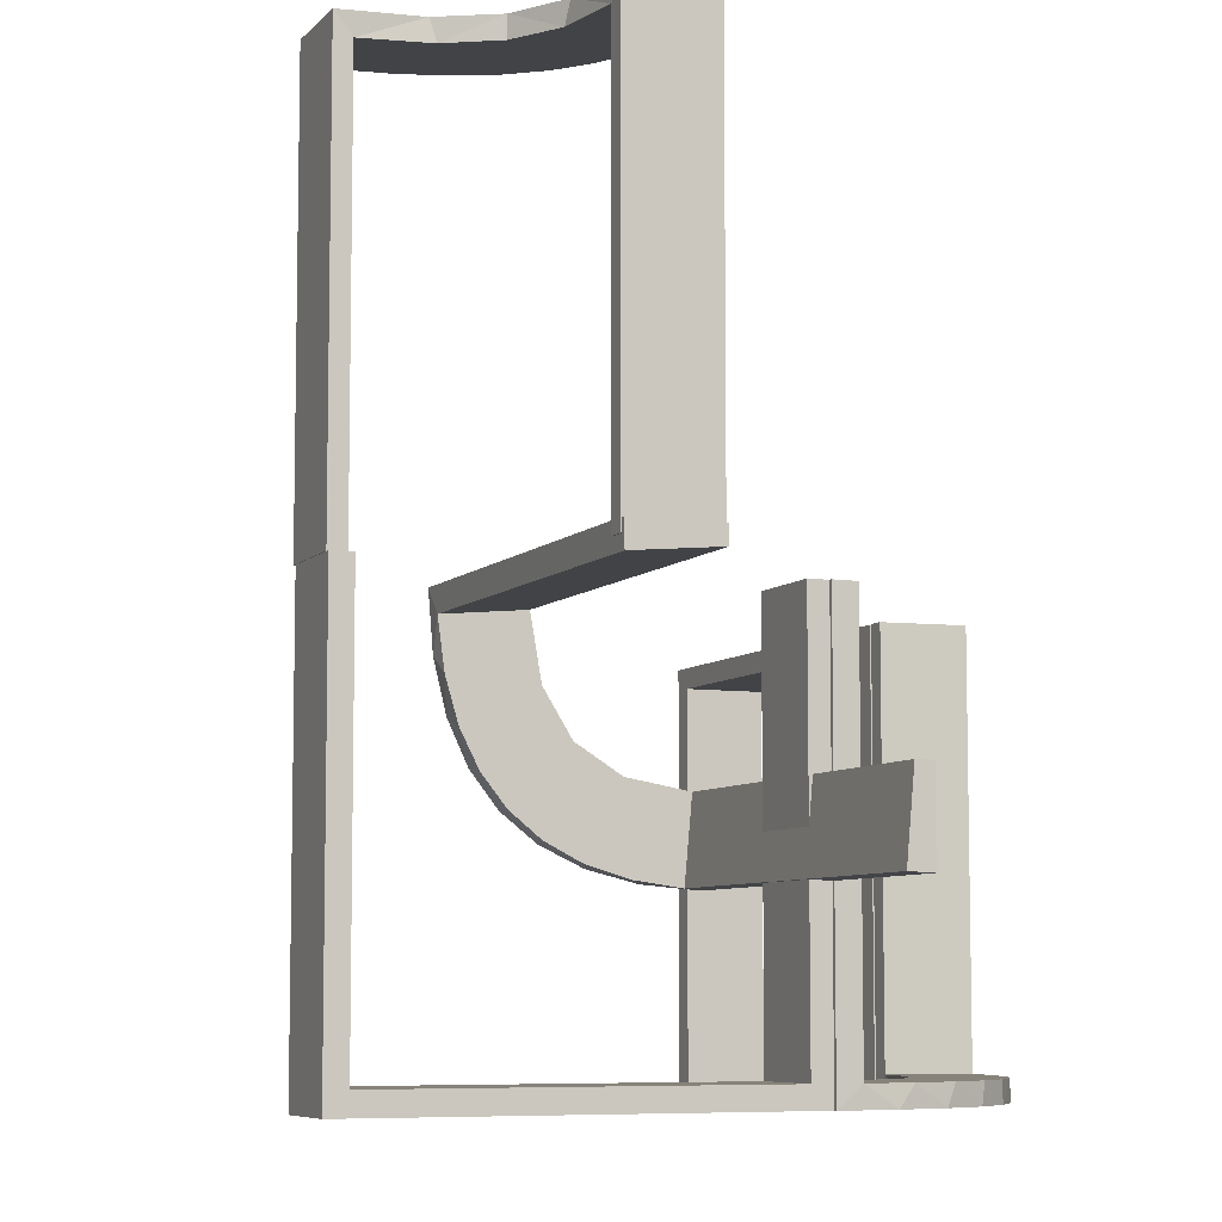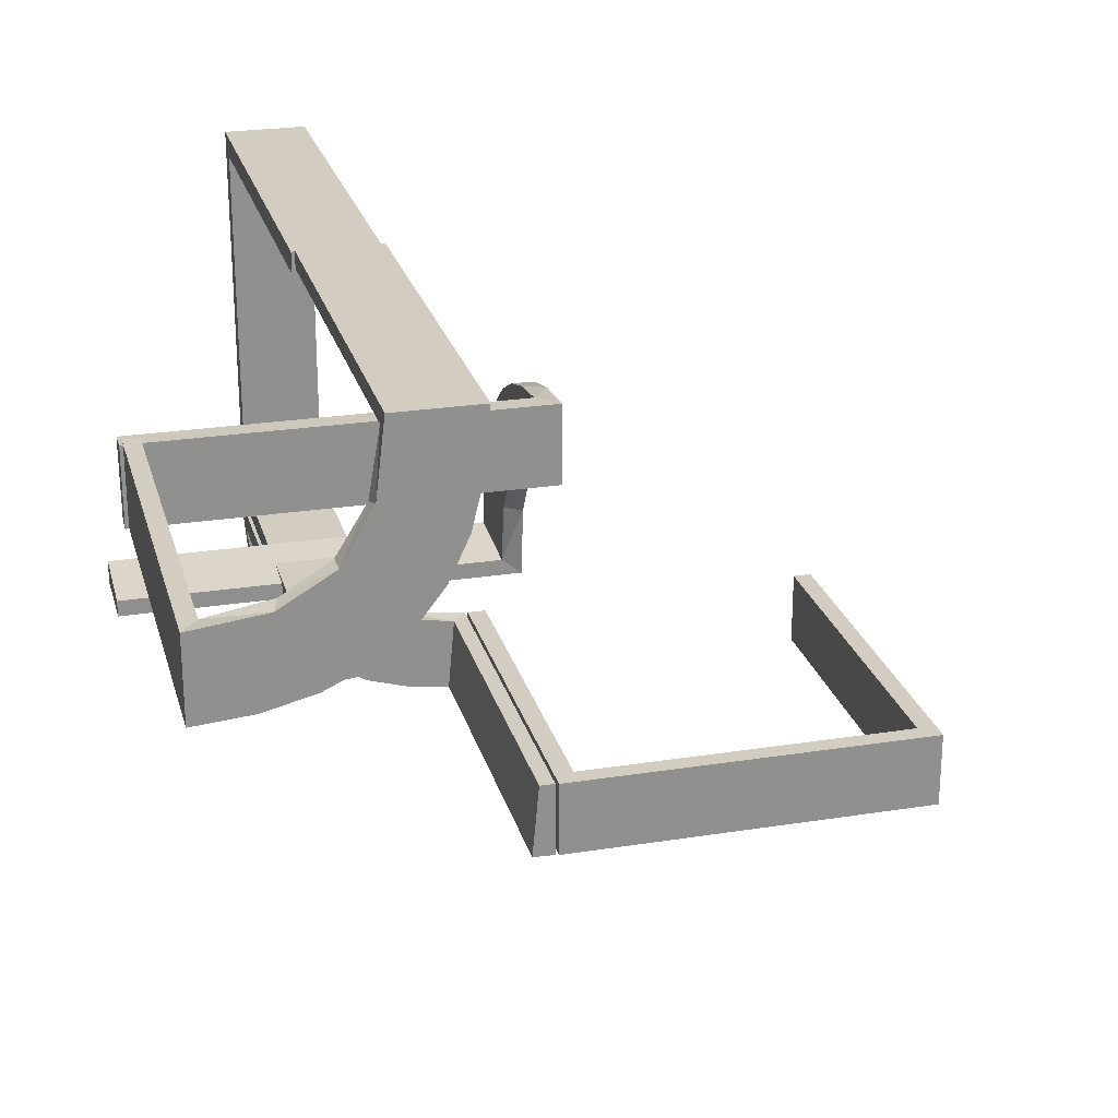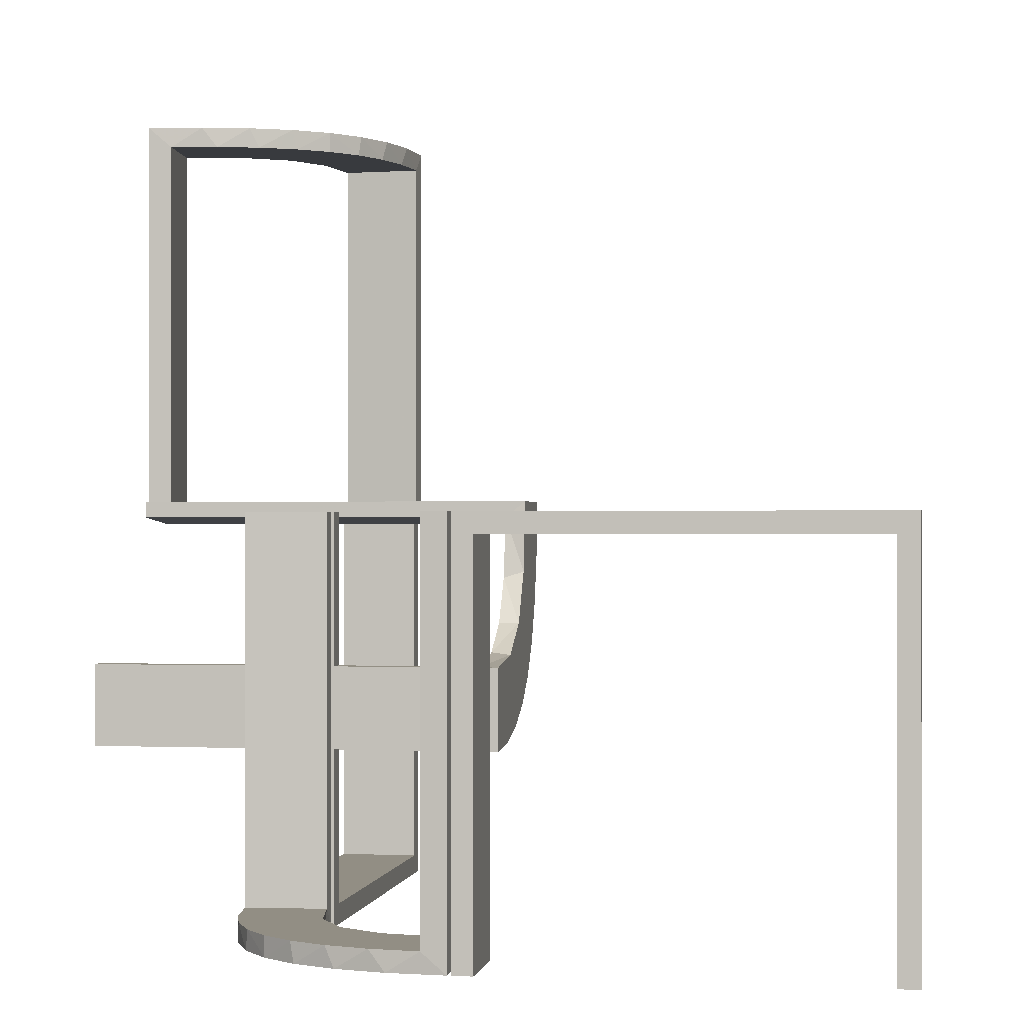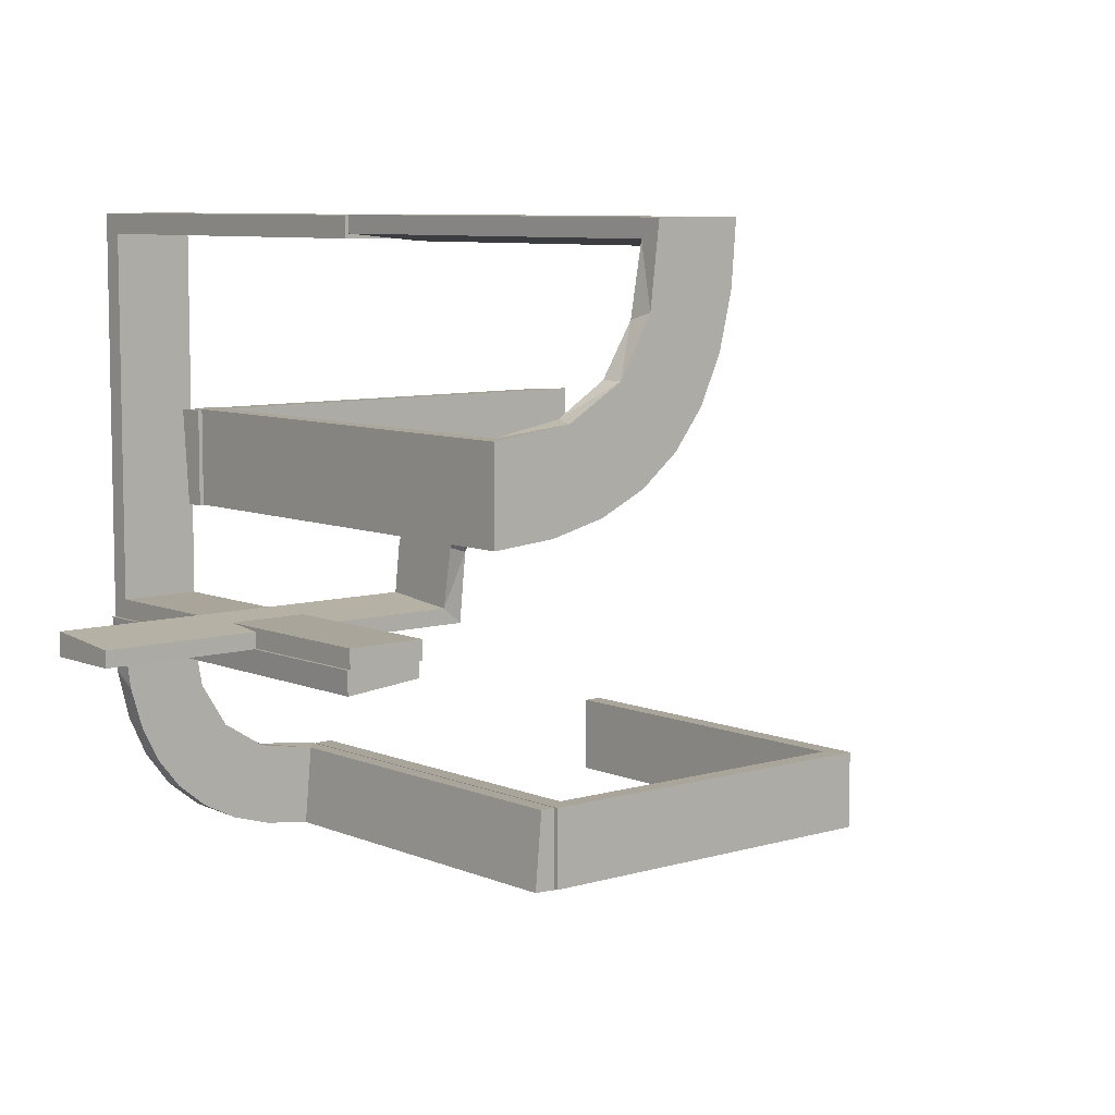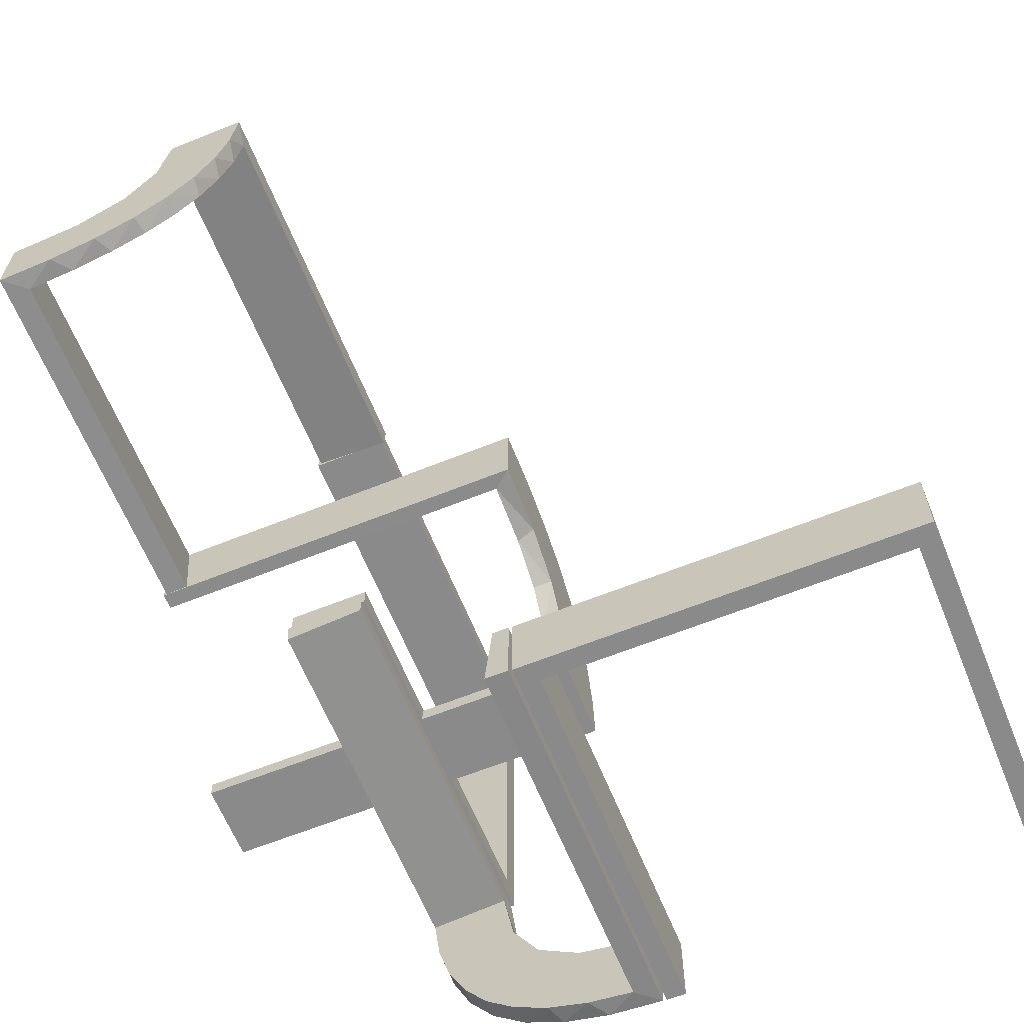
<metadata>
{"format":"obj","ext":"obj","renderer":"f3d","projection":"perspective","resolution":1024,"background":"white","views":[{"elev":-7.2,"azim":-112.9,"up":"+Z"},{"elev":24.4,"azim":-14.6,"up":"+Y"},{"elev":-0.2,"azim":9.5,"up":"+Z"},{"elev":7.7,"azim":-40.1,"up":"+Y"},{"elev":-63.5,"azim":22.1,"up":"+Y"}]}
</metadata>
<code>
v 0 0 -0.2861
v 0 0 -0.1861
v 0 0.2796 -0.1157
v 0 -0.2 0
v 0 -0.2 -0.5
v 0 0.1296 -0.2657
v 0 0.06937 -0.2805
v 0 0.1521 -0.1383
v 0 -0.3 0
v 0 -0.3 -0.5
v 0 0.1891 -0.07522
v 0 0.2558 -0.1669
v 0 0.3 0.01389
v 0 0.1808 -0.2419
v 0 0.2944 -0.05548
v 0 0.2 0.01389
v 0 0.2229 -0.209
v 0 0.08911 -0.1752
v -0.2013 0.4314 0.5
v -0.1011 -0.1857 -0.475
v 0.475 -0.2 -0.025
v 0.475 -0.2 -0.5
v 0.475 -0.3 -0.025
v 0.475 -0.3 -0.5
v -0.1909 -0.09599 -0.475
v -0.2794 0.0007887 -0.25
v -0.2794 0.0007887 -0.125
v -0.3813 0.02499 -0.2354
v -0.3813 0.2246 -0.008806
v -0.3813 0.2493 -0.0111
v -0.3813 0.0227 -0.2107
v -0.3813 0.02728 -0.2602
v -0.3813 0.2741 -0.01339
v -0.2 0 0
v -0.2 0 -0.5
v -0.2 0.025 0
v -0.2 0.025 -0.475
v -0.2 0.5 0
v -0.2 0.5 -0.5
v -0.2 0.475 0
v -0.2 0.475 -0.475
v -0.09324 -0.29 -0.475
v -0.4752 0.3009 0
v -0.4752 0.3009 0.475
v -0.4752 0.3009 0.3167
v -0.4752 0.3009 0.1583
v -0.2216 0.4735 0.2375
v -0.2216 0.4735 0.1188
v -0.2572 -0.1847 -0.475
v -0.09346 -0.1883 -0.5
v -0.216 0.3711 0.5
v -0.2272 -0.2221 -0.475
v -0.2272 -0.2221 -0.5
v -0.3031 -0.02878 0
v -0.3031 -0.02878 -0.475
v -0.3031 -0.02878 -0.2375
v -0.3548 0.2253 0.475
v -0.2044 0.0007887 0
v -0.2044 0.0007887 -0.5
v -0.2048 0.4119 0.475
v -0.1852 -0.255 -0.5
v -0.3417 0.1999 -0.006515
v -0.3417 0.02041 -0.186
v -0.3148 0.245 0.5
v -0.2952 -0.0881 -0.475
v -0.2956 0.5008 0
v -0.2956 0.5008 0.5
v -0.1452 -0.2747 -0.475
v -0.1969 0.4712 0
v -0.1969 0.4712 0.2375
v -0.1969 0.4712 0.475
v -0.2728 0.2779 0.5
v -0.2728 0.2779 0.475
v -0.284 -0.1289 -0.5
v -0.4065 0.3117 0.5
v -0.2428 0.3153 0.475
v -0.2784 -0.02649 -0.1188
v -0.2784 -0.02649 -0.2375
v -0.02476 -0.1991 0
v -0.02476 -0.1991 -0.1583
v -0.02476 -0.1991 -0.3167
v -0.02476 -0.1991 -0.475
v -0.4068 0.21 0.475
v -0.3 0 0
v -0.3 0 -0.5
v -0.3 0.025 0
v -0.3 0.025 -0.475
v -0.3 0.5 0
v -0.3 0.5 -0.5
v -0.3 0.475 0
v -0.3 0.475 -0.475
v -0.2206 0.5008 0.125
v -0.2206 0.5008 0.25
v -0.3091 0.404 0.475
v 0.025 -0.2 -0.025
v 0.025 -0.2 -0.5
v 0.025 -0.3 -0.025
v 0.025 -0.3 -0.5
v -0.3989 0.3143 0.475
v -0.2987 -0.06859 -0.5
v -0.5 0 -0.2861
v -0.5 0 -0.2361
v -0.5 0 -0.1861
v -0.5 0.02499 -0.2354
v -0.5 0.2988 -0.01568
v -0.5 0.25 0.01389
v -0.5 0.02957 -0.2849
v -0.5 0.2493 -0.0111
v -0.5 0.1999 -0.006515
v -0.5 0.3 0.01389
v -0.5 0.2 0.01389
v -0.5 0.02041 -0.186
v 0.5 -0.2 0
v 0.5 -0.2 -0.5
v 0.5 -0.3 0
v 0.5 -0.3 -0.5
v -0.229 -0.02191 -0.1188
v -0.229 -0.02191 -0.2375
v -0.1935 -0.08832 -0.5
v -0.025 0.1865 -0.08288
v -0.025 0.2988 -0.01568
v -0.025 0.2528 -0.1716
v -0.025 0.08889 -0.2769
v -0.025 0.02957 -0.2849
v -0.025 0.1521 -0.1383
v -0.025 0.1999 -0.006515
v -0.025 0.1409 -0.2616
v -0.025 0.2755 -0.127
v -0.025 0.1855 -0.2389
v -0.025 0.2908 -0.075
v -0.025 0.09678 -0.1726
v -0.025 0.02041 -0.186
v -0.025 0.2229 -0.209
v -0.07373 -0.2936 -0.5
v -0.2544 0.0007887 0
v -0.2544 0.0007887 -0.25
v -0.2544 0.0007887 -0.125
v -0.366 0.2211 0.5
v -0.3044 0.0007887 0
v -0.3044 0.0007887 -0.5
v -0.3044 0.0007887 -0.25
v -0.2537 -0.0242 0
v -0.2537 -0.0242 -0.1188
v -0.2537 -0.0242 -0.2375
v -0.02705 -0.2238 -0.1188
v -0.02705 -0.2238 -0.2375
v -0.4661 0.202 0
v -0.4661 0.202 0.2375
v -0.4661 0.202 0.475
v -0.375 0 -0.2111
v -0.375 0 -0.2361
v -0.375 0 -0.2611
v -0.375 0.25 0.01389
v -0.375 0.225 0.01389
v -0.375 0.275 0.01389
v -0.2625 0.02499 -0.2354
v -0.2625 0.2246 -0.008806
v -0.2625 0.2988 -0.01568
v -0.2625 0.02957 -0.2849
v -0.2625 0.2493 -0.0111
v -0.2625 0.0227 -0.2107
v -0.2625 0.02728 -0.2602
v -0.2625 0.2741 -0.01339
v -0.2202 0.3599 0.475
v -0.2042 -0.01962 0
v -0.2042 -0.01962 -0.1583
v -0.2042 -0.01962 -0.3167
v -0.2042 -0.01962 -0.475
v -0.2398 0.32 0.5
v -0.03163 -0.2733 -0.1188
v -0.03163 -0.2733 -0.2375
v -0.4956 0.2008 0
v -0.4956 0.2008 0.5
v -0.4956 0.2508 0
v -0.4956 0.2508 0.125
v -0.4956 0.2508 0.25
v -0.4956 0.3008 0
v -0.4956 0.3008 0.25
v -0.4956 0.3008 0.5
v -0.4956 0.2258 0.125
v -0.4956 0.2258 0.25
v -0.4956 0.2758 0.125
v -0.4956 0.2758 0.25
v -0.4707 0.2514 0
v -0.4707 0.2514 0.2375
v -0.4707 0.2514 0.1188
v -0.1565 -0.1514 -0.475
v -0.1565 -0.1514 -0.5
v -0.1899 -0.2521 -0.475
v -0.2706 0.5008 0.125
v -0.2706 0.5008 0.25
v -0.2294 0.0007887 -0.25
v -0.2294 0.0007887 -0.125
v -0.25 0 -0.2111
v -0.25 0 -0.2861
v -0.25 0 -0.2361
v -0.25 0 -0.2611
v -0.25 0.25 0.01389
v -0.25 0.225 0.01389
v -0.25 0.275 0.01389
v -0.25 0.2 0.01389
v -0.3101 0.2479 0.475
v -0.1833 0.1999 -0.006515
v -0.1833 0.02041 -0.186
v -0.3435 0.3486 0.5
v -0.3435 0.3486 0.475
v -0.02934 -0.2486 0
v -0.02934 -0.2486 -0.1188
v -0.02934 -0.2486 -0.2375
v -0.004353 -0.2742 -0.25
v -0.004353 -0.2742 -0.125
v -0.004353 -0.2242 -0.25
v -0.004353 -0.2242 -0.125
v -0.004353 -0.2992 0
v -0.004353 -0.2992 -0.5
v -0.004353 -0.2492 0
v -0.004353 -0.2492 -0.25
v -0.004353 -0.2492 -0.125
v -0.004353 -0.1992 0
v -0.004353 -0.1992 -0.5
v -0.004353 -0.1992 -0.25
v -0.4684 0.2267 0.2375
v -0.4684 0.2267 0.1188
v -0.2602 -0.18 -0.5
v -0.2958 0.4804 0
v -0.2958 0.4804 0.475
v -0.2958 0.4804 0.3167
v -0.2958 0.4804 0.1583
v -0.2798 -0.1401 -0.475
v -0.03392 -0.298 0
v -0.03392 -0.298 -0.475
v -0.03392 -0.298 -0.2375
v -0.4729 0.2762 0.2375
v -0.4729 0.2762 0.1188
v -0.2463 0.4758 0
v -0.2463 0.4758 0.2375
v -0.2463 0.4758 0.1188
v -0.1956 0.5008 0
v -0.1956 0.5008 0.25
v -0.1956 0.5008 0.5
v -0.134 -0.2789 -0.5
v -0.2456 0.5008 0
v -0.2456 0.5008 0.125
v -0.2456 0.5008 0.25
v -0.4263 0.2064 0.5
v -0.3065 0.4117 0.5
v -0.271 0.4781 0.2375
v -0.271 0.4781 0.1188
f 204 132 2
f 2 132 18
f 125 8 131
f 63 204 103
f 2 103 204
f 103 112 63
f 8 125 120
f 11 120 126
f 203 16 126
f 111 62 109
f 62 111 201
f 16 203 201
f 203 62 201
f 1 7 124
f 195 1 124
f 127 123 6
f 6 14 127
f 101 195 159
f 14 17 129
f 122 133 17
f 12 3 128
f 3 15 130
f 15 13 121
f 158 121 13
f 158 110 105
f 158 13 110
f 7 2 18
f 14 18 8
f 2 7 1
f 18 14 6
f 6 7 18
f 14 8 17
f 12 17 8
f 8 11 12
f 11 16 15
f 15 3 11
f 155 200 198
f 153 198 199
f 199 16 201
f 154 199 201
f 198 16 199
f 200 13 198
f 16 198 13
f 110 13 200
f 106 153 154
f 201 111 154
f 111 106 154
f 110 155 106
f 153 106 155
f 200 155 110
f 197 152 151
f 196 151 150
f 102 103 150
f 194 150 103
f 151 102 150
f 101 102 152
f 151 152 102
f 195 101 152
f 196 194 2
f 103 2 194
f 1 196 2
f 195 197 1
f 196 1 197
f 163 33 30
f 160 30 29
f 29 109 62
f 108 109 29
f 33 105 108
f 108 30 33
f 30 108 29
f 158 105 33
f 62 157 29
f 126 157 203
f 62 203 157
f 160 157 126
f 158 33 163
f 158 163 121
f 160 121 163
f 121 160 126
f 130 121 126
f 126 120 130
f 122 125 133
f 122 128 120
f 125 122 120
f 125 131 129
f 123 131 132
f 132 124 123
f 123 127 131
f 133 125 129
f 32 162 156
f 28 156 161
f 161 132 204
f 204 63 161
f 156 132 161
f 162 159 124
f 124 156 162
f 156 124 132
f 32 159 162
f 31 63 112
f 104 31 112
f 104 32 28
f 32 104 107
f 104 28 31
f 159 32 107
f 112 103 102
f 104 102 101
f 101 107 104
f 102 104 112
f 106 109 108
f 111 109 106
f 108 105 110
f 106 108 110
f 132 131 18
f 8 18 131
f 8 120 11
f 11 126 16
f 7 123 124
f 195 124 159
f 123 7 6
f 14 129 127
f 101 159 107
f 17 133 129
f 122 17 12
f 12 128 122
f 3 130 128
f 15 121 130
f 11 3 12
f 16 13 15
f 155 198 153
f 153 199 154
f 197 151 196
f 196 150 194
f 195 152 197
f 163 30 160
f 160 29 157
f 120 128 130
f 131 127 129
f 32 156 28
f 28 161 31
f 63 31 161
f 84 85 87
f 91 87 85
f 89 88 91
f 85 89 91
f 34 36 37
f 41 35 37
f 39 41 38
f 35 41 39
f 35 39 89
f 39 38 88
f 34 35 85
f 37 36 86
f 40 41 91
f 41 37 87
f 34 84 86
f 40 90 88
f 84 87 86
f 88 90 91
f 34 37 35
f 41 40 38
f 35 89 85
f 39 88 89
f 34 85 84
f 37 86 87
f 40 91 90
f 41 87 91
f 34 86 36
f 40 88 38
f 227 226 67
f 67 226 246
f 206 205 94
f 228 227 66
f 67 66 227
f 66 225 228
f 205 206 99
f 75 99 44
f 45 178 179
f 177 46 43
f 46 177 178
f 45 46 178
f 240 19 71
f 239 240 71
f 164 60 51
f 51 169 164
f 238 239 70
f 169 72 76
f 202 73 72
f 64 138 57
f 138 245 83
f 245 173 149
f 148 149 173
f 148 172 147
f 148 173 172
f 67 246 19
f 246 205 169
f 51 19 246
f 169 205 72
f 64 72 205
f 75 64 205
f 75 179 245
f 75 138 64
f 245 138 75
f 180 181 175
f 175 176 182
f 183 179 178
f 182 183 178
f 176 179 183
f 181 173 176
f 179 176 173
f 172 173 181
f 174 175 182
f 178 177 182
f 177 174 182
f 172 180 174
f 175 174 180
f 181 180 172
f 93 92 243
f 244 243 190
f 242 66 190
f 191 190 66
f 243 242 190
f 238 242 92
f 243 92 242
f 239 238 92
f 244 191 67
f 66 67 191
f 240 244 67
f 239 93 240
f 244 240 93
f 222 223 186
f 185 186 234
f 234 43 46
f 184 43 234
f 223 147 184
f 184 186 223
f 186 184 234
f 148 147 223
f 46 233 234
f 44 233 45
f 46 45 233
f 185 233 44
f 149 222 185
f 222 149 148
f 149 185 44
f 223 222 148
f 83 149 44
f 99 83 44
f 99 57 83
f 202 206 73
f 202 57 99
f 206 202 99
f 206 94 76
f 94 226 60
f 226 71 60
f 73 206 76
f 48 47 236
f 237 236 247
f 247 226 227
f 227 228 247
f 236 226 247
f 47 70 71
f 71 236 47
f 236 71 226
f 48 70 47
f 248 228 225
f 235 248 225
f 235 48 237
f 48 235 69
f 235 237 248
f 70 48 69
f 225 66 242
f 235 242 238
f 238 69 235
f 225 242 235
f 174 43 184
f 177 43 174
f 184 147 172
f 174 184 172
f 226 94 246
f 205 246 94
f 205 99 75
f 75 44 179
f 45 179 44
f 19 60 71
f 239 71 70
f 60 19 51
f 169 76 164
f 238 70 69
f 72 73 76
f 202 72 64
f 64 57 202
f 138 83 57
f 245 149 83
f 67 19 240
f 246 169 51
f 179 173 245
f 181 176 175
f 176 183 182
f 93 243 244
f 244 190 191
f 239 92 93
f 222 186 185
f 185 234 233
f 94 164 76
f 94 60 164
f 48 236 237
f 237 247 248
f 228 248 247
f 114 113 21
f 95 21 113
f 4 5 95
f 113 4 95
f 116 24 23
f 97 115 23
f 9 97 10
f 115 97 9
f 115 9 4
f 9 10 5
f 116 115 113
f 23 24 22
f 98 97 95
f 97 23 21
f 116 114 22
f 98 96 5
f 114 21 22
f 5 96 95
f 116 23 115
f 97 98 10
f 115 4 113
f 9 5 4
f 116 113 114
f 23 22 21
f 98 95 96
f 97 21 95
f 116 22 24
f 98 5 10
f 167 168 59
f 59 168 119
f 187 188 25
f 166 167 58
f 59 58 167
f 58 165 166
f 188 187 20
f 50 20 82
f 81 221 220
f 219 80 79
f 80 219 221
f 81 80 221
f 140 100 55
f 141 140 55
f 229 65 74
f 74 224 229
f 139 141 56
f 224 53 49
f 189 52 53
f 61 241 68
f 241 134 42
f 134 215 231
f 232 231 215
f 232 214 230
f 232 215 214
f 59 119 100
f 119 188 224
f 74 100 119
f 224 188 53
f 61 53 188
f 50 61 188
f 50 220 134
f 50 241 61
f 220 215 134
f 211 210 218
f 218 217 213
f 212 220 221
f 213 212 221
f 217 220 212
f 210 215 217
f 220 217 215
f 214 215 210
f 216 218 213
f 221 219 213
f 219 216 213
f 214 211 216
f 218 216 211
f 210 211 214
f 26 27 137
f 136 137 193
f 135 58 193
f 192 193 58
f 137 135 193
f 139 135 27
f 137 27 135
f 141 139 27
f 136 192 59
f 58 59 192
f 140 136 59
f 141 26 140
f 136 140 26
f 171 170 208
f 209 208 145
f 145 79 80
f 207 79 145
f 170 230 207
f 207 208 170
f 208 207 145
f 232 230 170
f 80 146 145
f 82 146 81
f 80 81 146
f 209 146 82
f 231 171 209
f 171 231 232
f 231 209 82
f 170 171 232
f 42 231 82
f 82 20 42
f 189 187 52
f 189 68 20
f 187 189 20
f 187 25 49
f 25 168 65
f 168 55 65
f 52 187 49
f 77 78 144
f 143 144 118
f 118 168 167
f 167 166 118
f 144 168 118
f 78 56 55
f 55 144 78
f 144 55 168
f 77 56 78
f 117 166 165
f 142 117 165
f 142 77 143
f 77 142 54
f 142 143 117
f 56 77 54
f 165 58 135
f 142 135 139
f 139 54 142
f 135 142 165
f 216 79 207
f 219 79 216
f 207 230 214
f 216 207 214
f 168 25 119
f 188 119 25
f 188 20 50
f 50 82 220
f 81 220 82
f 100 65 55
f 141 55 56
f 65 100 74
f 224 49 229
f 139 56 54
f 53 52 49
f 189 53 61
f 61 68 189
f 241 42 68
f 134 231 42
f 59 100 140
f 119 224 74
f 50 134 241
f 210 217 218
f 217 212 213
f 26 137 136
f 136 193 192
f 141 27 26
f 171 208 209
f 209 145 146
f 20 68 42
f 25 229 49
f 25 65 229
f 77 144 143
f 143 118 117
f 166 117 118

</code>
